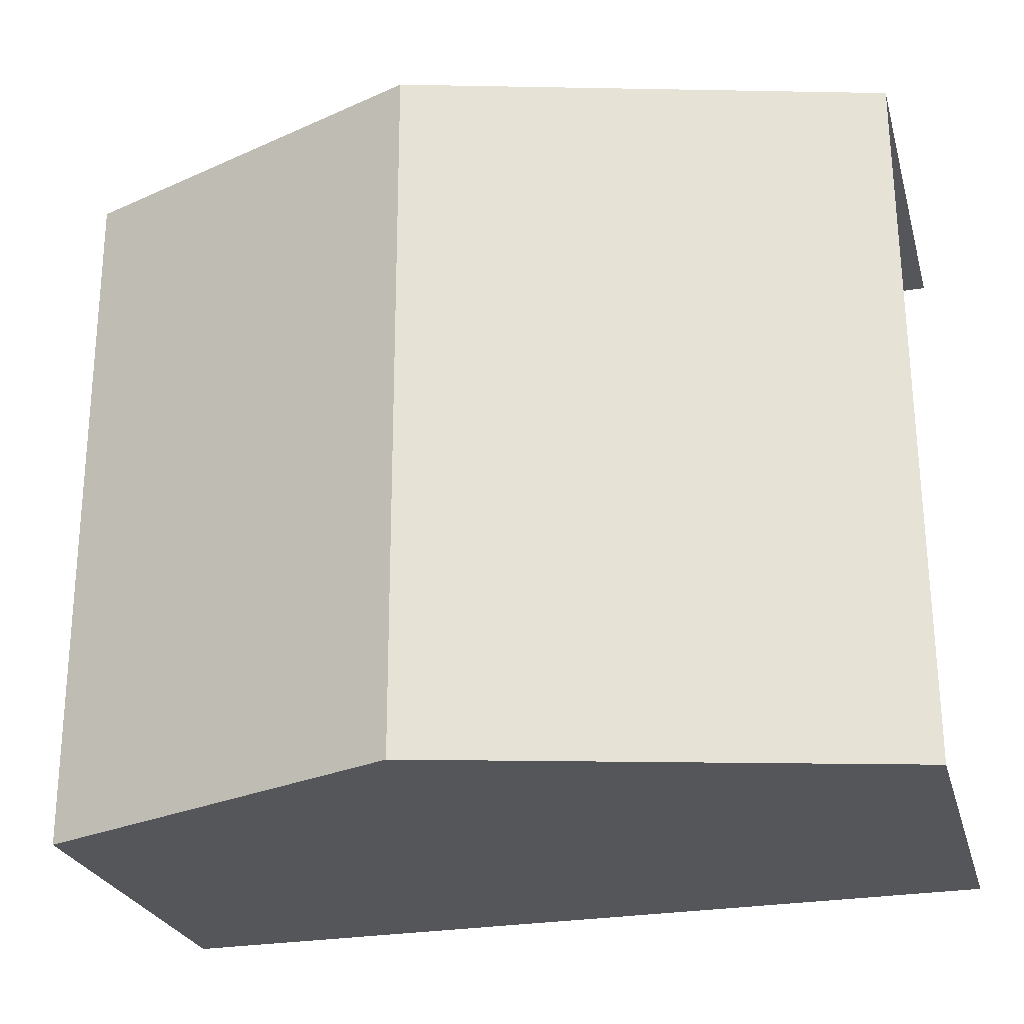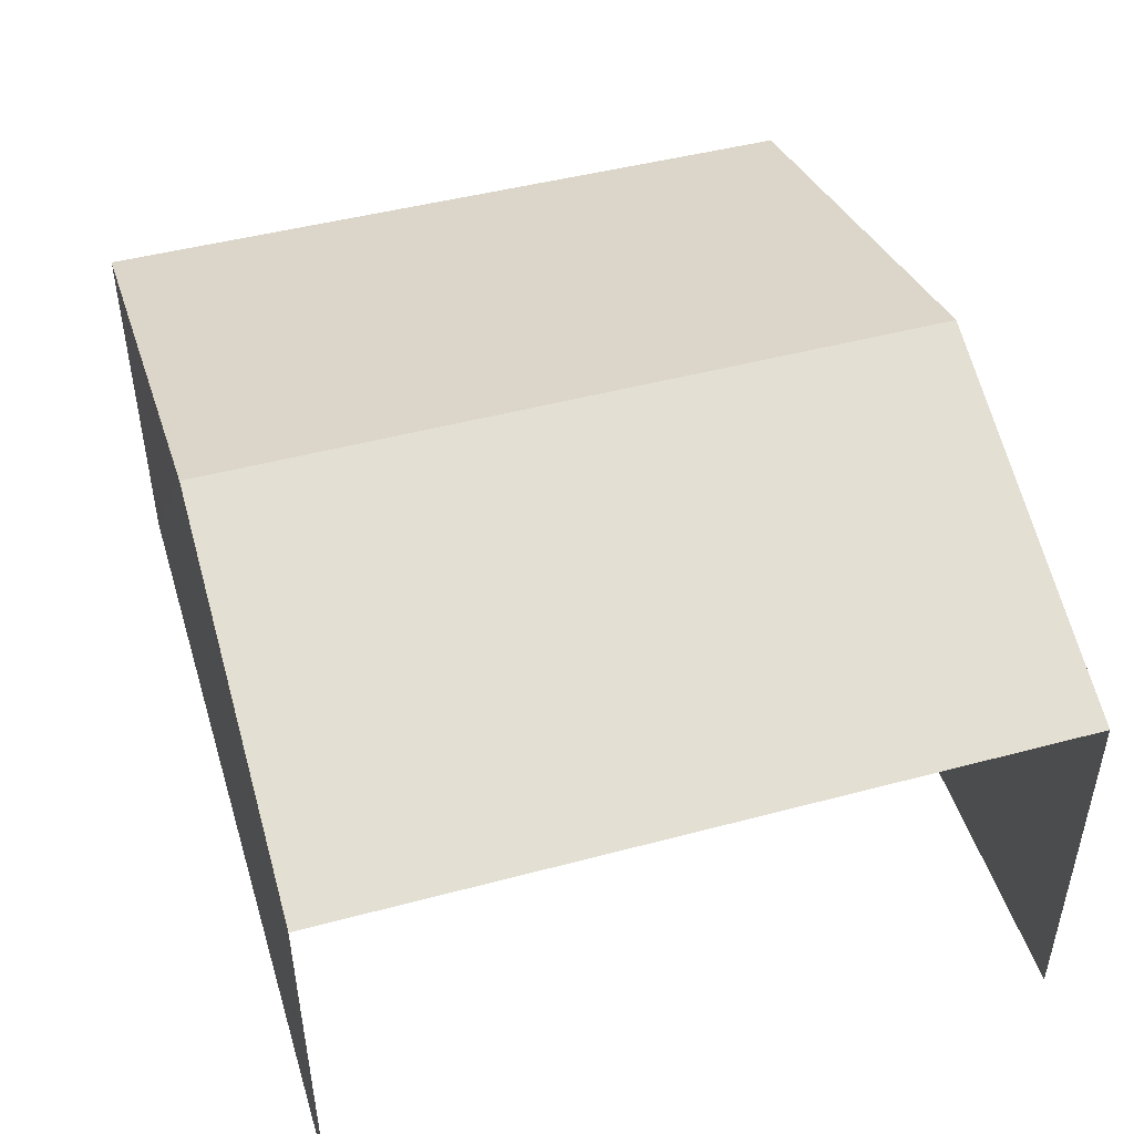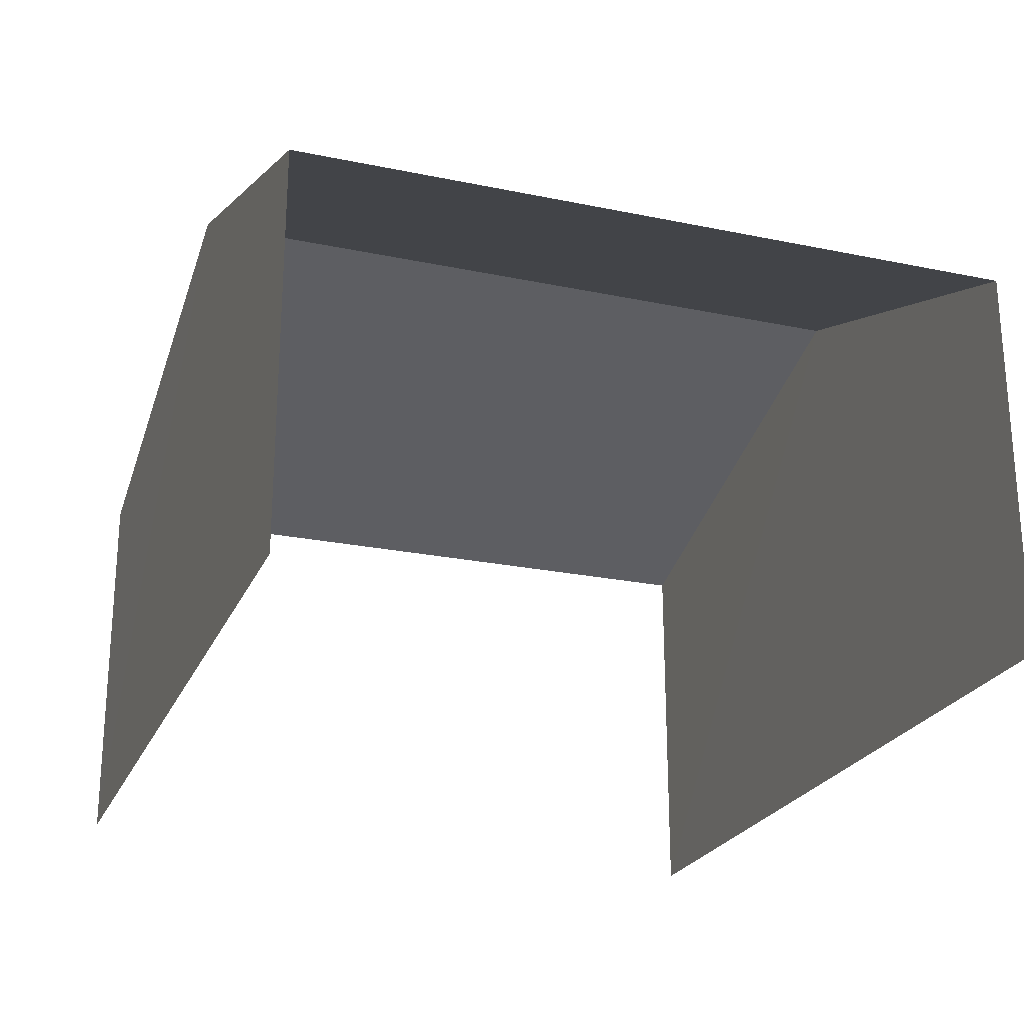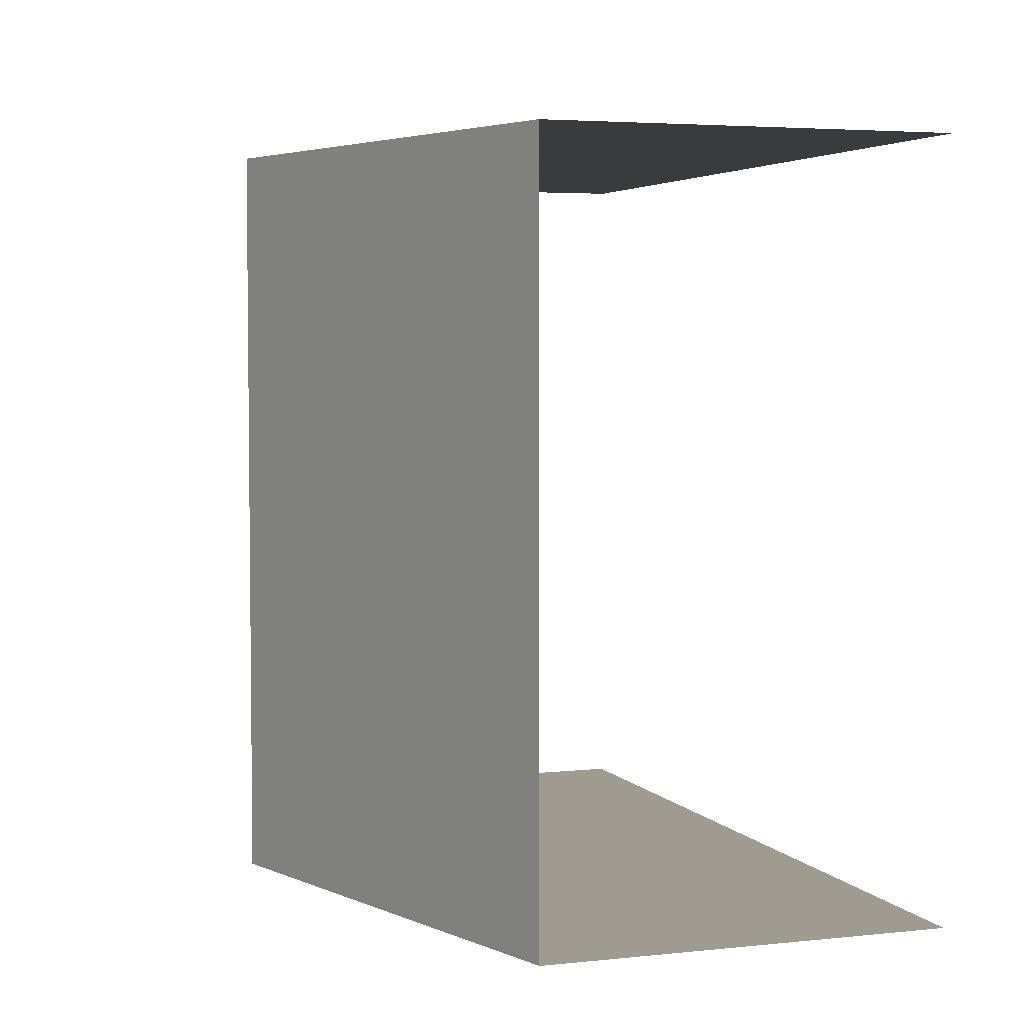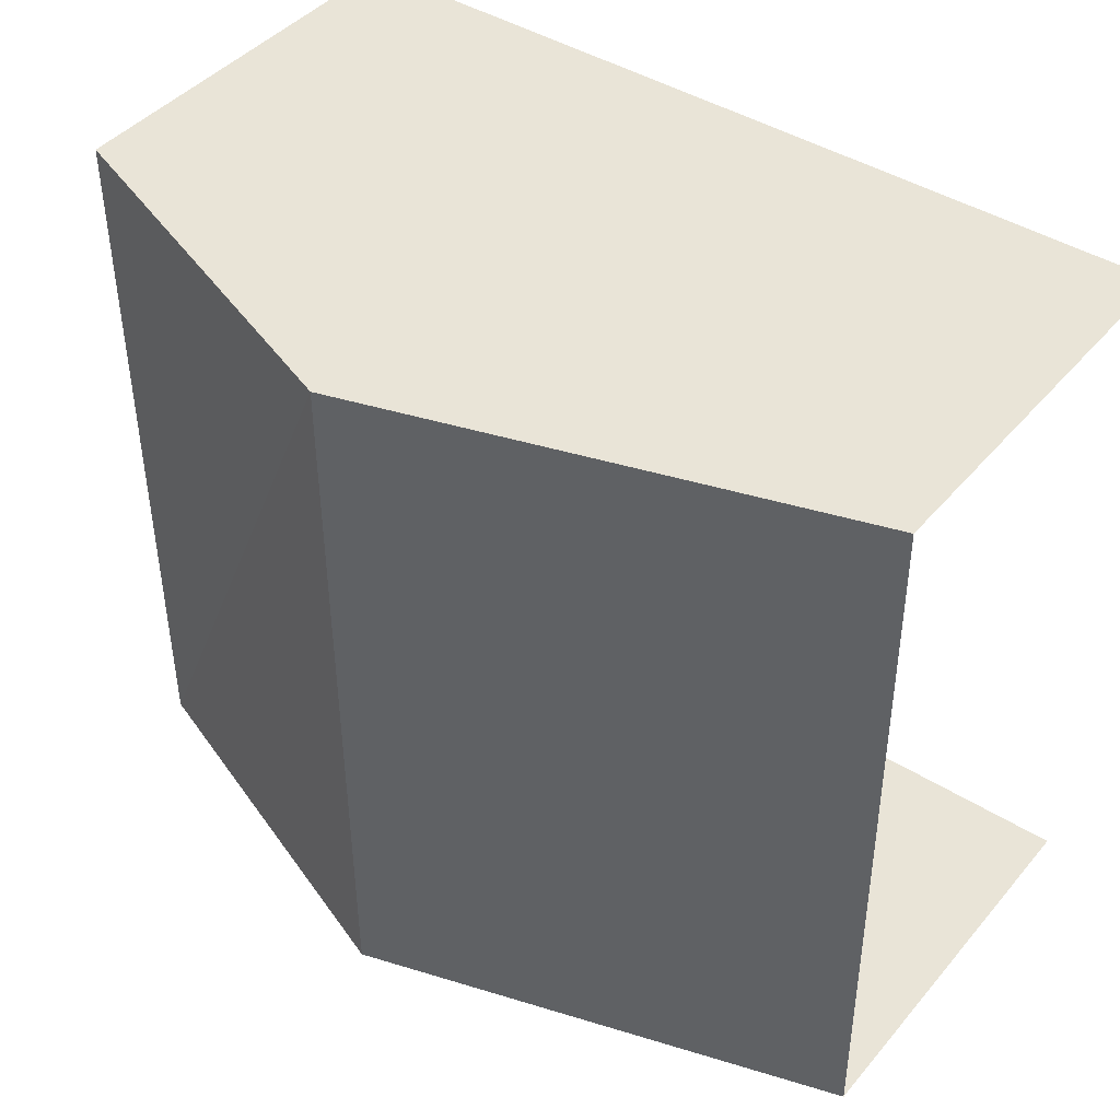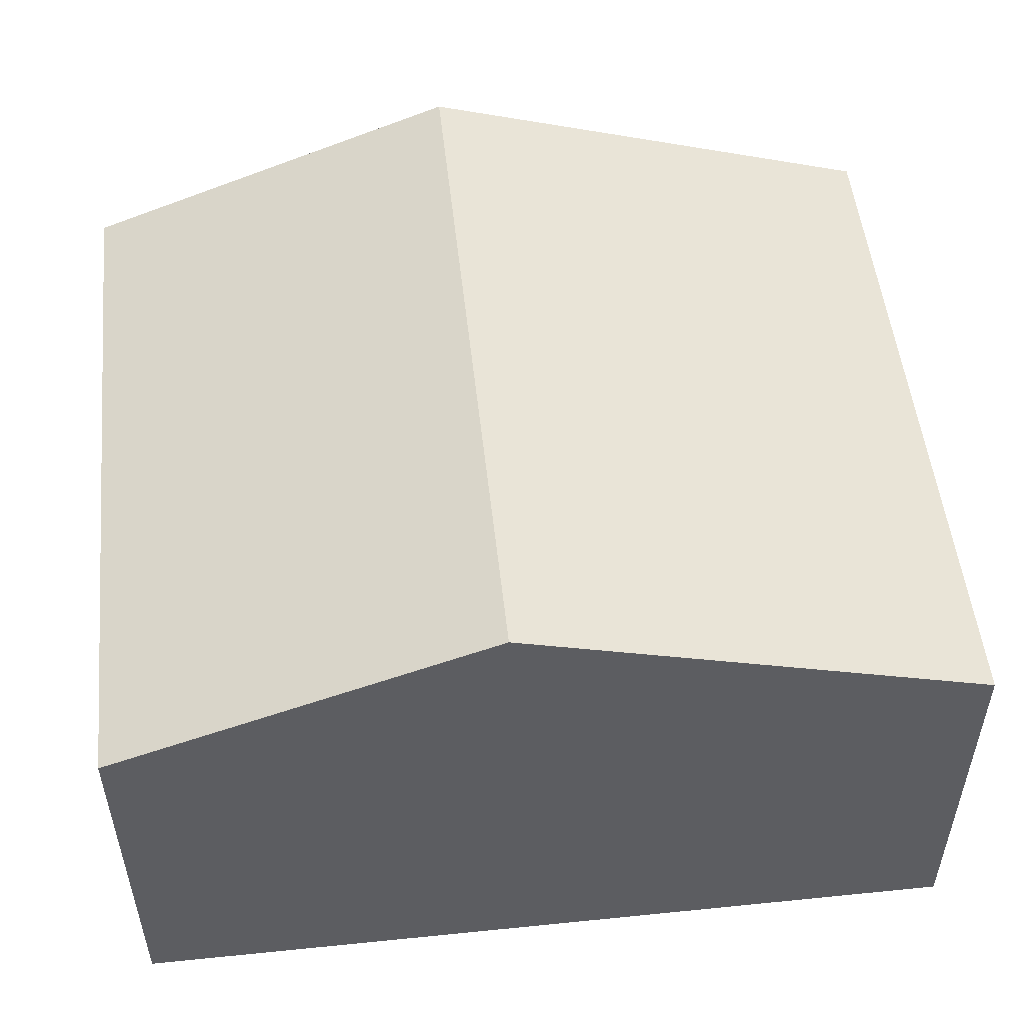
<metadata>
{"format":"obj","ext":"obj","renderer":"f3d","projection":"perspective","resolution":1024,"background":"white","views":[{"elev":-25.7,"azim":14.7,"up":"+Y"},{"elev":47.7,"azim":-106.4,"up":"+Z"},{"elev":-23.9,"azim":-108.9,"up":"+Z"},{"elev":4.4,"azim":70.8,"up":"+Y"},{"elev":43.3,"azim":37.0,"up":"+Y"},{"elev":51.5,"azim":-5.9,"up":"+Z"}]}
</metadata>
<code>
v -3.736e+05 -1.056e+05 20.56
v -3.736e+05 -1.056e+05 20.55
v -3.736e+05 -1.056e+05 20.56
v -3.736e+05 -1.056e+05 20.55
v -3.736e+05 -1.056e+05 26.21
v -3.736e+05 -1.056e+05 24.7
v -3.736e+05 -1.056e+05 26.2
v -3.736e+05 -1.056e+05 24.7
v -3.736e+05 -1.056e+05 24.7
v -3.736e+05 -1.056e+05 24.7
f 1 2 3
f 1 4 2
f 9 4 1
f 9 10 4
f 8 3 2
f 6 8 2
f 5 6 7
f 5 8 6
f 7 9 5
f 7 10 9
f 9 1 5
f 1 3 5
f 3 8 5
f 6 2 7
f 2 4 7
f 4 10 7

</code>
